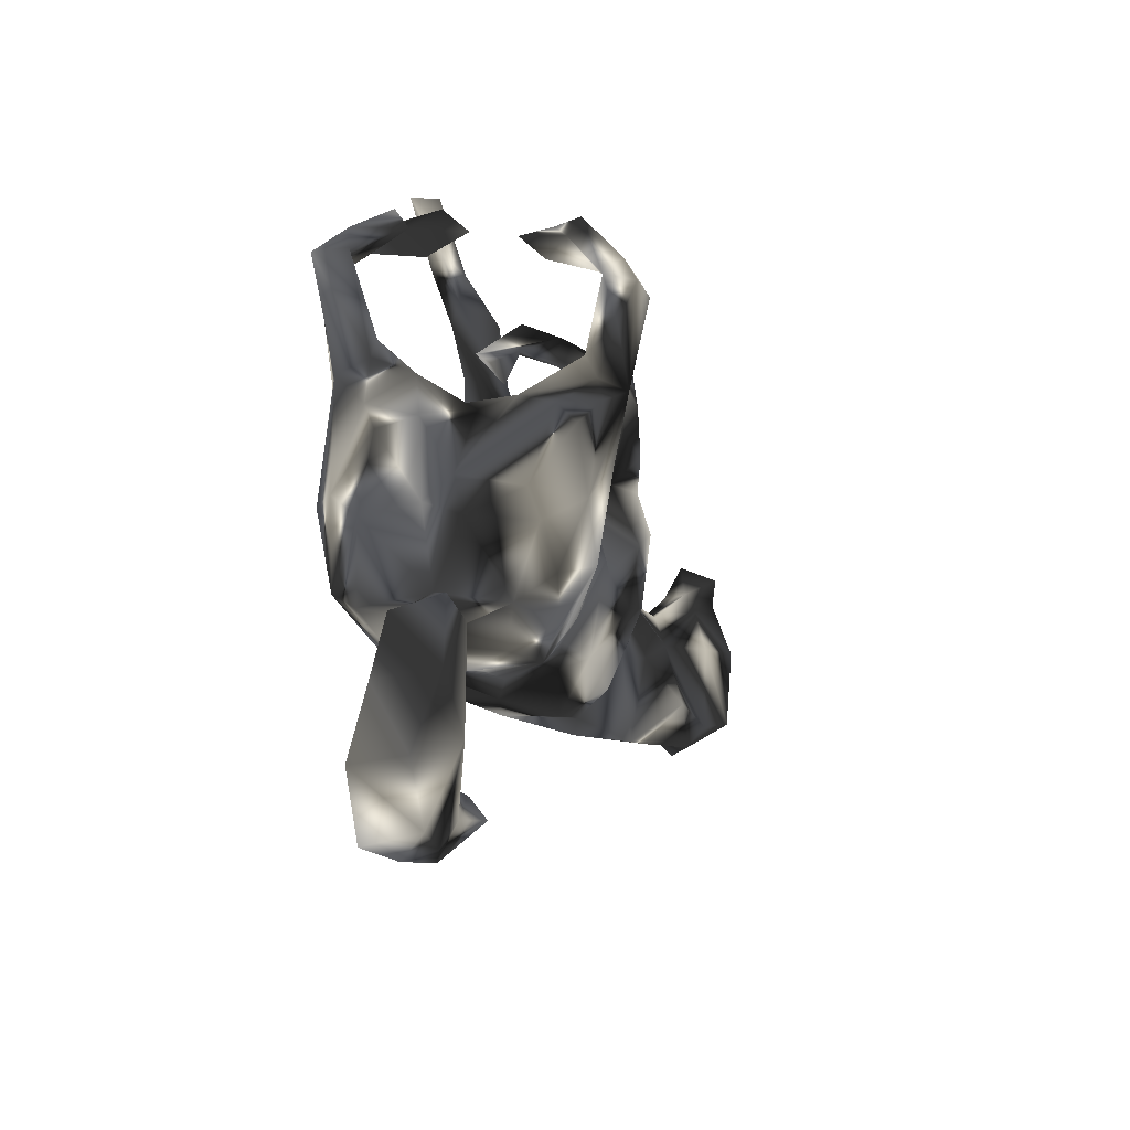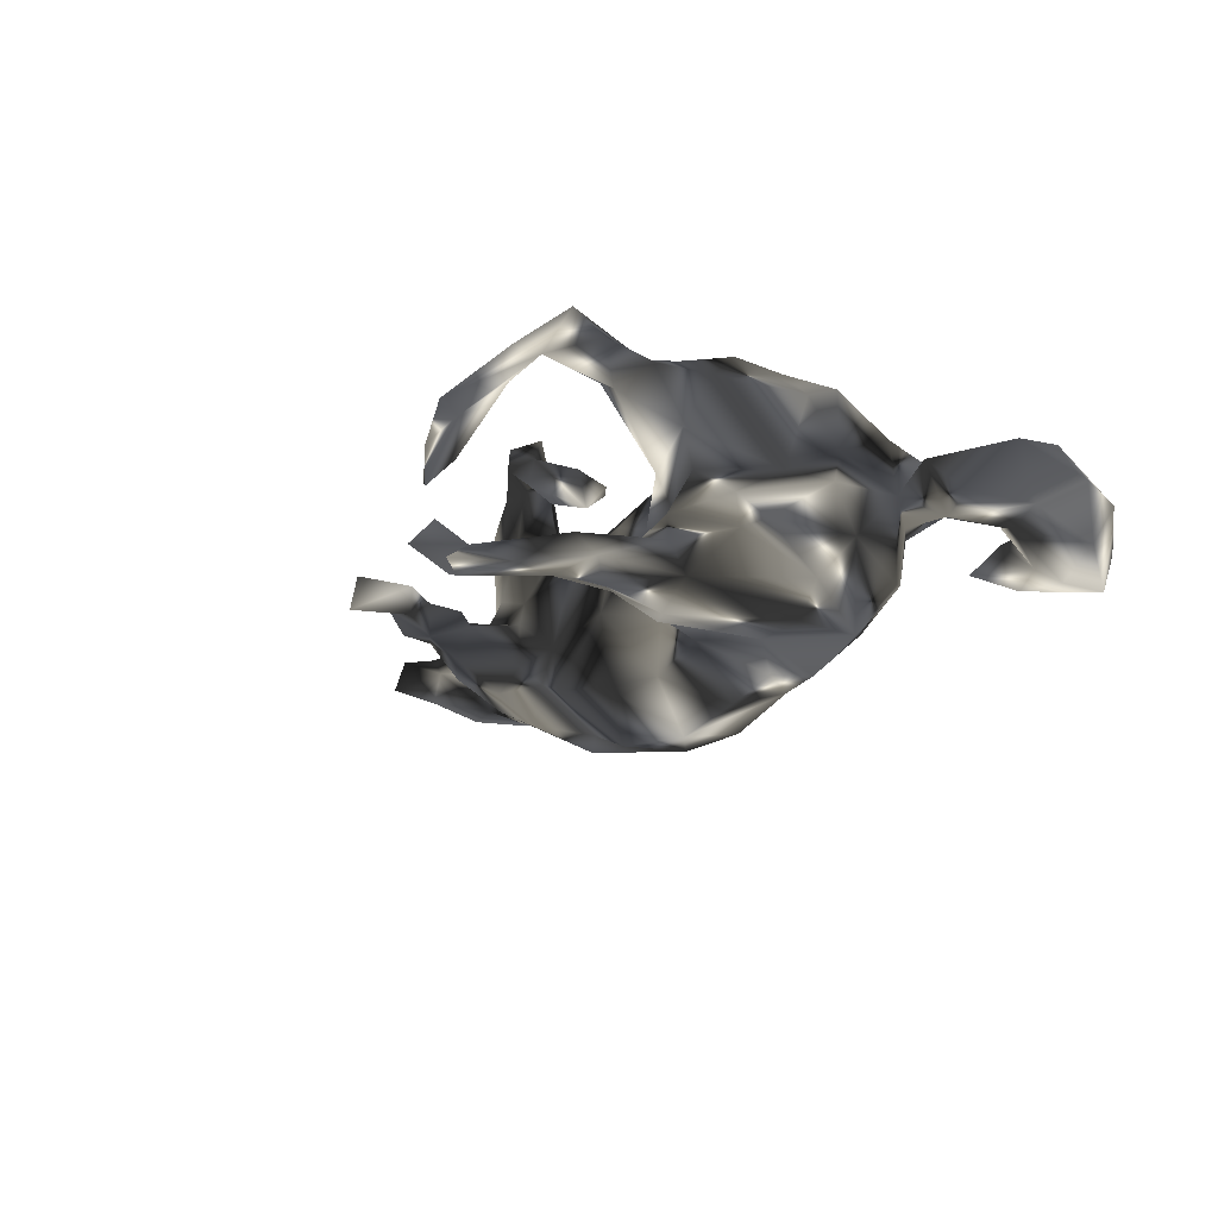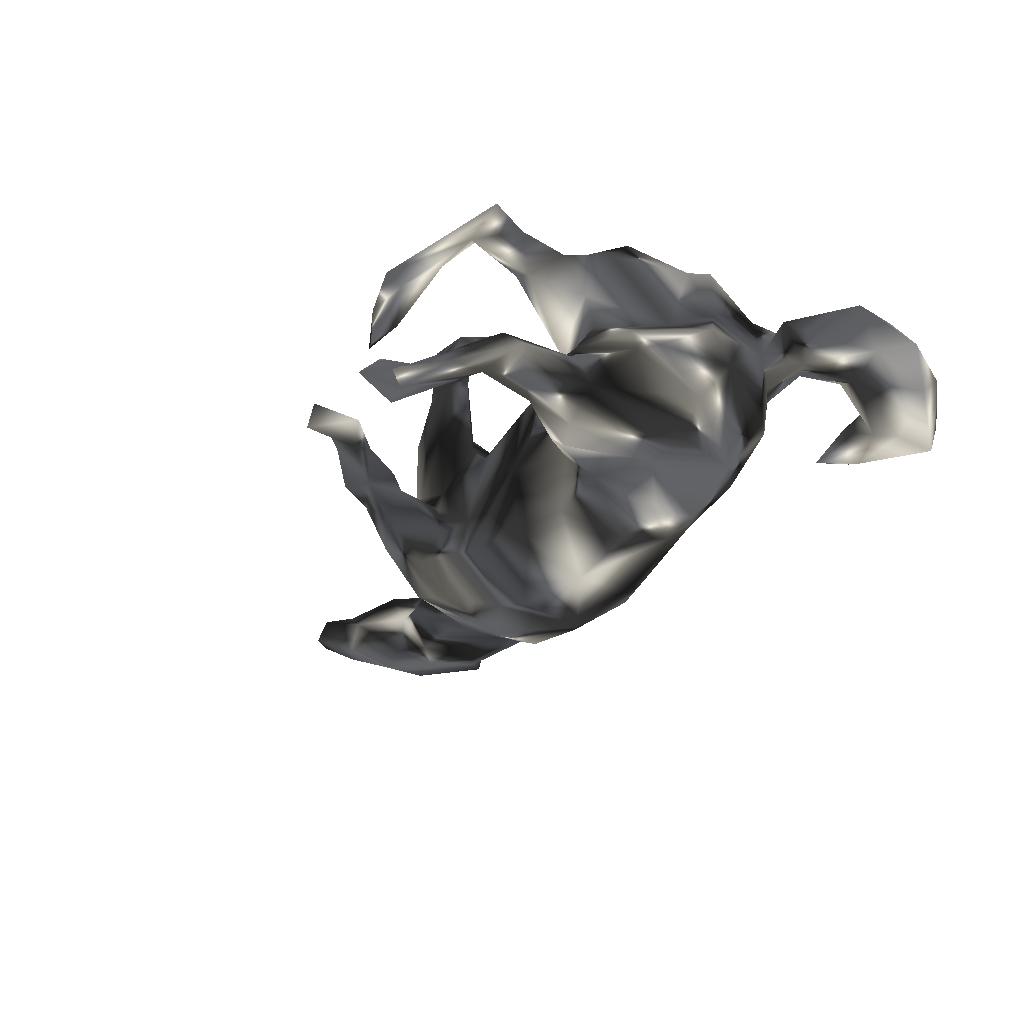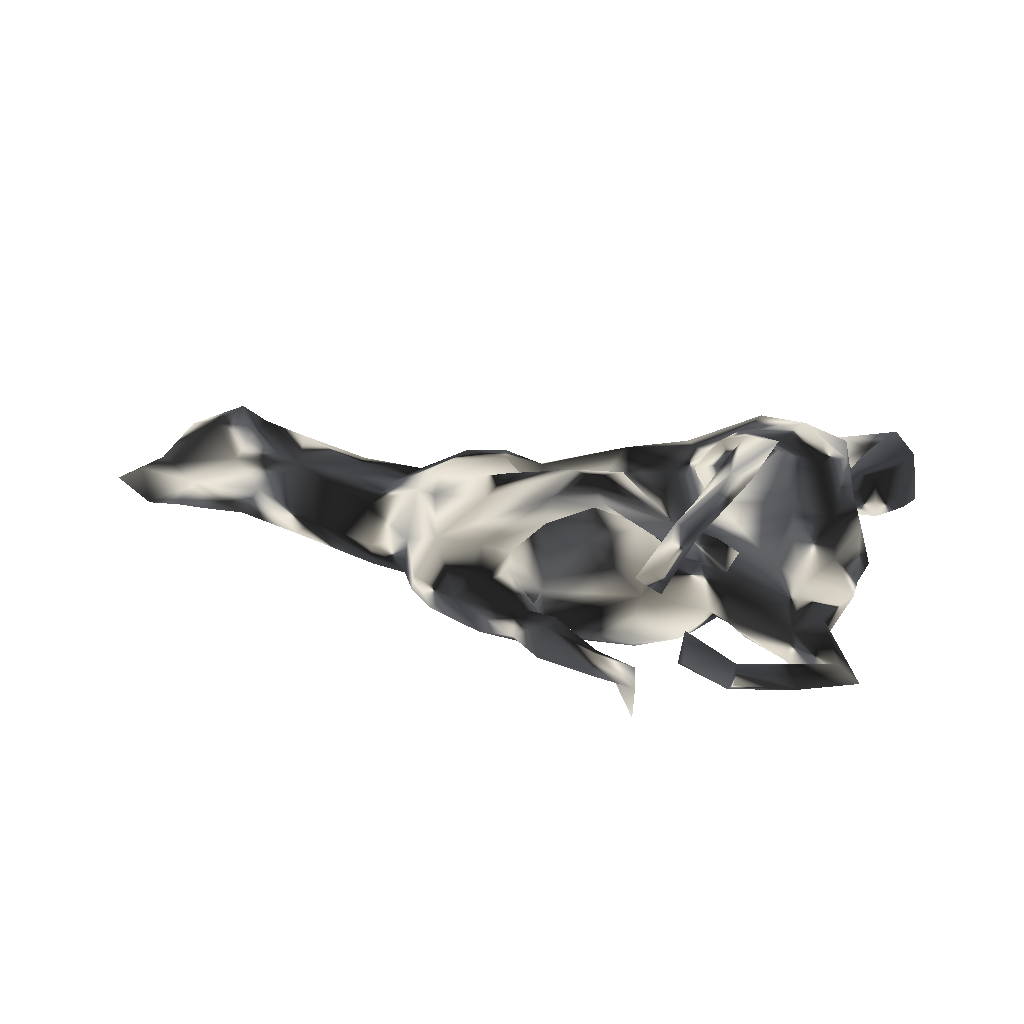
<metadata>
{"format":"obj","ext":"obj","renderer":"f3d","projection":"perspective","resolution":1024,"background":"white","views":[{"elev":-12.4,"azim":-72.9,"up":"+Y"},{"elev":-17.3,"azim":-113.5,"up":"+Z"},{"elev":-32.2,"azim":-115.9,"up":"+Z"},{"elev":20.0,"azim":-168.7,"up":"+Z"}]}
</metadata>
<code>
v 0.8647 0.04836 0.02952
v 0.8544 0.000337 0.08093
v 0.9089 0.09458 0.06669
v 0.8522 0.1153 0.09763
v 0.8314 0.1391 0.03791
v 0.8101 0.07258 0.09625
v 0.8138 -0.1699 0.08984
v 0.8403 -0.06926 0.02328
v 0.7989 0.07533 0.01368
v 0.7798 -0.000815 -0.01942
v 0.8157 -0.0696 0.1294
v 0.7675 0.07461 0.05995
v 0.7858 -0.2155 0.02844
v 0.7616 -0.04031 0.1459
v 0.8192 -0.09342 0.000583
v 0.697 0.005609 -0.02069
v 0.6904 -0.06334 -0.04135
v 0.7466 -0.1692 0.14
v 0.735 -0.2089 0.06988
v 0.7023 -0.1639 -0.01098
v 0.5899 -0.1099 -0.06042
v 0.6963 0.02559 0.09686
v 0.6594 0.01461 0.03315
v 0.6919 -0.0424 0.1159
v 0.7031 -0.1778 0.1088
v 0.5376 0.04399 -0.01568
v 0.594 -0.005764 -0.05963
v 0.6172 -0.1497 0.09211
v 0.594 -0.04996 0.06748
v 0.3625 -0.06695 -0.1374
v 0.4002 -0.003431 0.05741
v 0.57 -0.2233 0.03659
v 0.4875 -0.0892 0.0619
v 0.4357 0.01465 -0.1028
v 0.424 0.06674 -0.04483
v 0.5138 -0.2263 0.02706
v 0.4367 0.04185 0.02653
v 0.3674 -0.1079 0.05416
v 0.5031 -0.1829 -0.04637
v 0.419 -0.2254 -0.04447
v 0.3773 -0.004363 -0.1249
v 0.3297 -0.2114 -0.01129
v 0.347 -0.147 -0.113
v 0.3342 0.05767 0.0711
v 0.3445 0.09912 -0.01513
v 0.3354 0.1098 -0.1095
v 0.2784 0.07288 0.1277
v 0.3136 -0.1153 -0.1619
v 0.3152 0.1664 -0.05938
v 0.2747 0.1549 0.01427
v 0.2825 0.1327 0.08879
v 0.2931 0.1366 -0.1331
v 0.2553 -0.004341 -0.1938
v 0.2351 -0.2216 -0.01217
v 0.2906 -0.1734 0.05136
v 0.2386 -0.2162 -0.1092
v 0.1489 -0.1477 0.06277
v 0.2072 0.1246 0.1255
v 0.2283 0.2142 -0.07659
v 0.2644 -0.05168 0.1157
v 0.2678 -0.177 -0.1386
v 0.1359 0.1609 -0.000829
v 0.1808 0.2075 -0.04692
v 0.1013 0.2829 -0.05592
v 0.1738 0.1973 0.1127
v 0.1988 0.1205 -0.1751
v 0.1882 -0.06392 0.1161
v 0.1764 0.2528 -0.1214
v 0.1143 0.1388 -0.1325
v 0.1643 0.02998 -0.1902
v 0.1523 0.1928 -0.1436
v 0.1868 0.1787 0.01432
v 0.1378 0.1671 -0.03568
v 0.1024 0.3228 -0.09337
v 0.1727 0.033 0.1366
v 0.09503 0.07489 0.0759
v 0.1394 0.1625 0.1495
v 0.08278 0.01801 -0.2241
v 0.1009 0.1817 -0.1128
v 0.07313 0.1303 -0.1506
v 0.1119 -0.201 -0.1524
v 0.05183 0.277 -0.07577
v 0.07612 0.1295 0.07282
v 0.1127 -0.02584 0.1063
v 0.07241 0.2952 -0.119
v 0.02935 0.3014 -0.06085
v 0.1506 -0.1195 -0.2038
v 4.9e-05 0.1752 0.1586
v 0.08383 0.1341 -0.08344
v 0.1054 0.1152 0.1104
v 0.04412 0.3845 -0.1031
v 0.002939 0.1229 0.01625
v -0.01257 -0.1292 -0.2121
v 0.06516 0.1994 0.073
v 0.03818 0.3651 -0.0501
v 0.07144 0.1092 0.04839
v 0.0502 0.2243 0.1315
v 0.0397 -0.184 0.04408
v -0.02439 0.2253 0.1188
v -0.04318 0.259 0.141
v -0.0152 0.0469 0.1159
v 0.01488 0.2078 0.1796
v 0.06205 -0.2194 -0.05471
v -0.05836 0.4401 -0.1025
v -0.01389 0.1823 0.1276
v -0.000496 0.3593 -0.1142
v -0.0429 -0.0383 0.1456
v -0.01569 -0.1743 -0.1723
v -0.09868 0.1334 -0.07923
v -0.05414 -0.1593 0.08179
v -0.02348 0.2484 0.1822
v -0.05719 0.3804 -0.08282
v -0.05709 0.417 -0.07139
v -0.1014 0.2399 0.1017
v -0.07366 0.2182 0.1842
v -0.1135 0.1106 0.05126
v -0.07304 0.1106 -0.181
v -0.09248 0.4199 -0.1149
v -0.1432 0.2334 0.1023
v -0.1243 0.4169 0.06953
v -0.05885 -0.2115 -0.004082
v -0.1382 0.03995 0.1306
v -0.1293 0.4305 -0.08529
v -0.07102 -0.01082 -0.2427
v -0.162 0.07355 -0.1836
v -0.1383 0.5223 -0.1332
v -0.1422 -0.1895 -0.1335
v -0.1686 -0.1289 -0.1881
v -0.1739 0.3871 0.09336
v -0.1409 0.5135 -0.08467
v -0.2378 0.3896 -0.06033
v -0.1696 0.4293 0.04937
v -0.1459 -0.1444 0.1311
v -0.1788 0.4341 0.1074
v -0.1934 0.2847 0.06335
v -0.2132 0.4668 -0.05422
v -0.2218 0.4013 0.1401
v -0.2105 0.4281 -0.01207
v -0.193 0.104 0.02199
v -0.1869 0.2464 0.043
v -0.2202 0.4286 0.1613
v -0.1974 0.4012 -0.08436
v -0.1881 0.06434 0.1284
v -0.1877 0.4083 0.1685
v -0.2406 0.3345 0.1937
v -0.2215 0.1009 0.0988
v -0.1781 -0.03733 -0.2158
v -0.1683 0.2667 0.1144
v -0.2122 0.3591 0.1877
v -0.2199 0.09257 -0.1142
v -0.1851 0.09838 0.1601
v -0.1977 0.02057 0.1652
v -0.231 0.1835 0.05003
v -0.2371 0.1619 0.2366
v -0.2568 0.2026 0.207
v -0.2961 0.4093 -0.0735
v -0.1646 -0.2129 -0.006293
v -0.167 -0.0586 0.149
v -0.2842 0.4215 -0.1148
v -0.237 -0.1368 -0.1786
v -0.2583 0.1243 -0.05189
v -0.2414 0.2292 0.07898
v -0.2588 0.2242 0.01602
v -0.2586 0.1403 -0.1148
v -0.2627 0.2812 0.2521
v -0.2223 -0.07575 -0.18
v -0.2773 0.2026 0.04453
v -0.2851 0.2735 0.2798
v -0.1872 -0.213 0.09441
v -0.24 -0.4037 0.005909
v -0.3005 0.309 0.2162
v -0.2852 -0.1016 0.2028
v -0.3242 0.3661 -0.1203
v -0.2311 0.04707 -0.1454
v -0.3156 -0.1824 0.1592
v -0.2714 -0.4407 0.04371
v -0.2687 0.3421 0.2375
v -0.2895 0.1309 -0.1452
v -0.263 -0.2329 0.003115
v -0.2975 0.4412 -0.09547
v -0.2745 0.1439 0.2461
v -0.3352 0.1273 0.000226
v -0.2909 0.1967 0.1876
v -0.3403 0.2799 0.2769
v -0.3279 0.2257 0.2451
v -0.334 0.1163 0.2254
v -0.2696 0.04089 0.2227
v -0.3641 0.1255 0.1149
v -0.409 0.3363 -0.1414
v -0.3682 0.2344 -0.138
v -0.3634 0.1591 -0.1578
v -0.3317 -0.4294 -0.04259
v -0.3257 -0.2202 0.08859
v -0.3325 0.1493 0.2177
v -0.2625 -0.2024 -0.1162
v -0.2697 -0.4527 -0.000845
v -0.3625 -0.135 -0.1531
v -0.3389 -0.00288 -0.1676
v -0.3778 -0.1287 0.1752
v -0.4164 0.3163 -0.1084
v -0.3769 -0.2019 -0.07644
v -0.3703 -0.02833 0.2158
v -0.4077 0.06592 0.2115
v -0.387 0.1619 -0.02499
v -0.4096 -0.02383 -0.158
v -0.3179 -0.4115 0.03089
v -0.378 -0.2126 -0.009384
v -0.3628 0.1099 0.05561
v -0.3761 0.2193 -0.08714
v -0.3962 0.3809 -0.1243
v -0.4268 0.1772 -0.07605
v -0.4313 0.2726 -0.1494
v -0.4111 -0.1722 0.1247
v -0.4222 -0.1688 -0.09206
v -0.4294 0.003827 0.04719
v -0.4035 0.09647 0.1822
v -0.4472 -0.02543 0.1551
v -0.4442 -0.07287 0.1719
v -0.4326 0.1547 -0.1255
v -0.4613 0.3252 -0.09688
v -0.4122 -0.3996 0.01806
v -0.4287 -0.4571 0.05779
v -0.4397 0.0846 0.000805
v -0.4982 0.3098 -0.1368
v -0.4771 0.09685 -0.06348
v -0.4199 -0.1871 -0.007116
v -0.3867 -0.5065 0.01467
v -0.4635 -0.0622 0.07244
v -0.4058 -0.4071 -0.03475
v -0.4802 -0.04471 0.0204
v -0.4653 -0.02207 -0.1147
v -0.456 -0.3106 0.009491
v -0.4547 -0.2037 0.07673
v -0.4824 0.05881 -0.04657
v -0.4487 -0.1598 0.02677
v -0.4509 -0.2319 0.00468
v -0.4995 -0.06364 -0.06109
v -0.4506 -0.5101 -0.01268
v -0.4619 -0.4976 0.04403
v -0.4821 -0.3212 0.07989
v -0.5058 -0.3059 -0.01984
v -0.5006 -0.1733 0.06469
v -0.5067 -0.2022 -0.01646
v -0.5034 -0.4794 0.03968
v -0.4621 -0.4142 -0.07037
v -0.4517 -0.49 -0.0711
v -0.5562 -0.2032 0.005588
v -0.571 -0.2805 0.08696
v -0.535 -0.3688 0.1034
v -0.5613 -0.3979 -0.04547
v -0.5692 -0.3901 0.04352
v -0.5797 -0.2954 -0.008309
f 227 222 239
f 145 149 165
f 171 183 185
f 133 158 172
f 169 172 175
f 175 199 213
f 19 18 25
f 244 249 251
f 239 222 249
f 239 249 244
f 149 177 165
f 165 177 168
f 177 171 184
f 168 177 184
f 171 185 184
f 155 165 168
f 155 168 154
f 154 168 181
f 165 155 171
f 181 168 184
f 185 181 184
f 181 185 194
f 152 151 154
f 151 155 154
f 152 154 187
f 187 154 181
f 186 181 194
f 186 194 216
f 203 186 216
f 202 181 186
f 187 181 202
f 202 186 203
f 158 152 187
f 202 203 217
f 172 158 187
f 172 187 202
f 199 202 218
f 172 202 199
f 175 172 199
f 19 32 20
f 78 87 124
f 125 147 174
f 117 124 125
f 117 78 124
f 80 78 117
f 70 78 80
f 66 53 70
f 191 219 212
f 190 191 212
f 189 190 212
f 200 190 189
f 220 210 224
f 189 212 224
f 210 189 224
f 159 189 210
f 173 189 159
f 189 173 200
f 180 159 210
f 126 123 130
f 126 118 123
f 130 118 126
f 104 118 130
f 207 233 236
f 207 213 233
f 121 110 169
f 98 57 110
f 54 57 98
f 38 60 55
f 42 38 55
f 36 33 38
f 8 2 7
f 213 235 233
f 213 228 235
f 57 107 110
f 57 67 84
f 60 67 57
f 55 60 57
f 33 31 38
f 29 31 33
f 28 29 33
f 25 29 28
f 233 232 236
f 60 31 47
f 38 31 60
f 22 23 29
f 24 22 29
f 12 23 22
f 75 76 84
f 31 44 47
f 98 110 121
f 103 98 121
f 103 54 98
f 11 2 14
f 107 57 84
f 193 213 207
f 28 19 25
f 158 122 152
f 202 217 218
f 218 217 228
f 2 6 14
f 14 22 24
f 67 75 84
f 133 107 158
f 213 218 228
f 18 11 14
f 14 24 18
f 24 29 25
f 110 107 133
f 110 133 169
f 213 199 218
f 7 2 11
f 7 11 18
f 18 24 25
f 169 133 172
f 193 169 175
f 193 175 213
f 233 242 248
f 7 18 19
f 240 233 249
f 233 248 249
f 249 248 251
f 222 240 249
f 42 55 54
f 21 20 39
f 15 13 20
f 226 243 235
f 226 235 214
f 226 236 243
f 226 207 236
f 15 20 17
f 15 17 10
f 242 243 247
f 235 243 242
f 8 15 10
f 235 228 230
f 31 29 37
f 29 26 37
f 23 26 29
f 23 16 27
f 12 16 23
f 9 10 16
f 9 1 10
f 1 8 10
f 1 2 8
f 228 215 230
f 37 45 44
f 215 223 230
f 37 35 45
f 201 207 226
f 17 20 21
f 235 230 237
f 23 27 26
f 223 225 234
f 208 204 223
f 139 161 182
f 116 109 139
f 116 92 109
f 96 89 92
f 62 89 96
f 50 49 59
f 45 49 50
f 182 204 208
f 163 153 167
f 72 63 62
f 72 59 63
f 50 59 72
f 132 120 129
f 120 132 134
f 127 157 195
f 108 103 127
f 81 103 108
f 61 56 81
f 61 43 56
f 43 40 56
f 197 201 214
f 197 195 201
f 48 43 61
f 12 9 16
f 5 1 9
f 1 3 2
f 36 38 42
f 207 179 193
f 248 252 251
f 206 170 229
f 8 7 15
f 157 121 169
f 179 169 193
f 233 235 242
f 248 242 247
f 15 7 13
f 32 19 28
f 32 28 36
f 36 28 33
f 54 55 57
f 157 169 179
f 232 233 240
f 13 7 19
f 13 19 20
f 140 153 163
f 222 221 240
f 221 232 240
f 176 196 170
f 206 176 170
f 176 206 222
f 206 229 221
f 222 206 221
f 250 244 251
f 196 176 227
f 176 222 227
f 5 9 12
f 3 1 5
f 208 223 215
f 146 139 182
f 96 92 116
f 83 62 96
f 51 44 50
f 45 50 44
f 188 182 208
f 162 167 153
f 94 83 105
f 94 62 83
f 72 62 94
f 97 72 94
f 50 72 97
f 65 50 97
f 65 51 50
f 162 163 167
f 140 119 162
f 114 119 140
f 148 163 162
f 135 140 163
f 148 135 163
f 119 148 162
f 114 140 135
f 135 100 114
f 129 137 132
f 230 223 234
f 129 120 149
f 120 144 149
f 137 134 132
f 144 120 134
f 245 246 250
f 40 42 56
f 179 201 195
f 157 179 195
f 127 121 157
f 127 103 121
f 56 54 103
f 56 42 54
f 214 201 226
f 21 39 30
f 237 214 235
f 17 21 27
f 10 17 16
f 27 16 17
f 230 234 237
f 37 26 35
f 26 34 35
f 81 56 103
f 43 39 40
f 234 231 237
f 31 37 44
f 22 6 12
f 22 14 6
f 2 4 6
f 3 4 2
f 217 215 228
f 174 147 166
f 147 128 166
f 142 136 138
f 109 117 125
f 71 66 69
f 66 70 69
f 69 70 80
f 150 109 125
f 150 125 174
f 164 150 174
f 164 174 198
f 178 164 198
f 191 178 198
f 191 198 205
f 219 205 231
f 46 41 53
f 52 46 53
f 52 53 66
f 174 166 198
f 41 30 48
f 41 48 53
f 198 197 205
f 205 197 231
f 166 160 198
f 198 160 197
f 43 48 30
f 48 61 53
f 53 61 87
f 87 81 93
f 93 108 128
f 108 127 128
f 160 128 127
f 166 128 160
f 160 127 195
f 197 160 195
f 87 61 81
f 81 108 93
f 138 136 156
f 131 142 138
f 107 101 122
f 101 116 122
f 76 96 101
f 84 76 101
f 75 90 76
f 47 44 51
f 12 4 5
f 4 12 6
f 3 5 4
f 216 188 215
f 143 139 146
f 90 83 76
f 75 58 90
f 47 51 58
f 83 88 105
f 90 88 83
f 90 77 88
f 58 65 77
f 58 51 65
f 114 105 119
f 99 105 114
f 100 99 114
f 111 97 100
f 99 94 105
f 97 99 100
f 97 94 99
f 65 97 102
f 188 208 215
f 146 182 188
f 122 139 143
f 122 116 139
f 101 96 116
f 76 83 96
f 219 231 225
f 191 205 219
f 109 80 117
f 89 69 80
f 79 69 89
f 79 71 69
f 71 52 66
f 68 52 71
f 211 219 225
f 164 190 209
f 190 178 191
f 164 178 190
f 59 52 68
f 211 220 224
f 219 211 224
f 212 219 224
f 211 209 220
f 79 82 85
f 85 71 79
f 85 68 71
f 68 85 74
f 59 68 74
f 209 200 220
f 209 190 200
f 85 82 106
f 74 85 106
f 220 156 210
f 200 156 220
f 173 156 200
f 74 91 95
f 131 156 173
f 118 112 123
f 118 106 112
f 106 86 112
f 196 227 246
f 246 227 238
f 105 115 119
f 77 65 102
f 90 58 77
f 151 143 146
f 227 239 238
f 238 239 244
f 144 141 177
f 149 144 177
f 145 171 137
f 141 137 171
f 177 141 171
f 145 165 171
f 111 100 148
f 171 155 183
f 102 97 111
f 88 102 115
f 115 102 111
f 105 88 115
f 115 111 148
f 119 115 148
f 185 183 194
f 88 77 102
f 151 146 155
f 155 146 183
f 194 183 188
f 194 188 216
f 203 216 217
f 60 47 75
f 75 47 58
f 122 143 152
f 143 151 152
f 216 215 217
f 67 60 75
f 107 84 101
f 107 122 158
f 95 113 112
f 104 91 106
f 91 104 95
f 74 106 91
f 180 210 156
f 156 159 180
f 131 138 156
f 173 142 131
f 142 173 159
f 136 159 156
f 142 159 136
f 113 130 123
f 112 113 123
f 104 106 118
f 113 104 130
f 113 95 104
f 124 128 147
f 124 93 128
f 87 93 124
f 70 87 78
f 70 53 87
f 125 124 147
f 30 39 43
f 197 214 237
f 27 21 30
f 231 197 237
f 34 30 41
f 27 30 34
f 26 27 34
f 45 41 46
f 35 41 45
f 35 34 41
f 231 234 225
f 223 204 225
f 204 211 225
f 161 150 164
f 139 150 161
f 139 109 150
f 92 89 109
f 89 80 109
f 62 73 89
f 49 52 59
f 45 46 49
f 182 209 204
f 182 161 209
f 161 164 209
f 73 82 79
f 62 63 73
f 63 64 73
f 204 209 211
f 64 86 82
f 73 64 82
f 59 74 64
f 63 59 64
f 95 86 64
f 73 79 89
f 49 46 52
f 82 86 106
f 64 74 95
f 86 95 112
f 141 134 137
f 148 100 135
f 179 207 201
f 236 241 243
f 241 252 243
f 247 243 252
f 248 247 252
f 39 20 32
f 39 32 40
f 40 32 36
f 40 36 42
f 236 232 241
f 241 250 252
f 250 251 252
f 221 229 232
f 232 229 241
f 241 229 245
f 241 245 250
f 170 196 192
f 170 192 229
f 229 192 245
f 245 192 246
f 246 244 250
f 192 196 246
f 246 238 244
f 144 134 141
f 129 149 145
f 129 145 137
f 140 162 153
f 183 146 188

</code>
